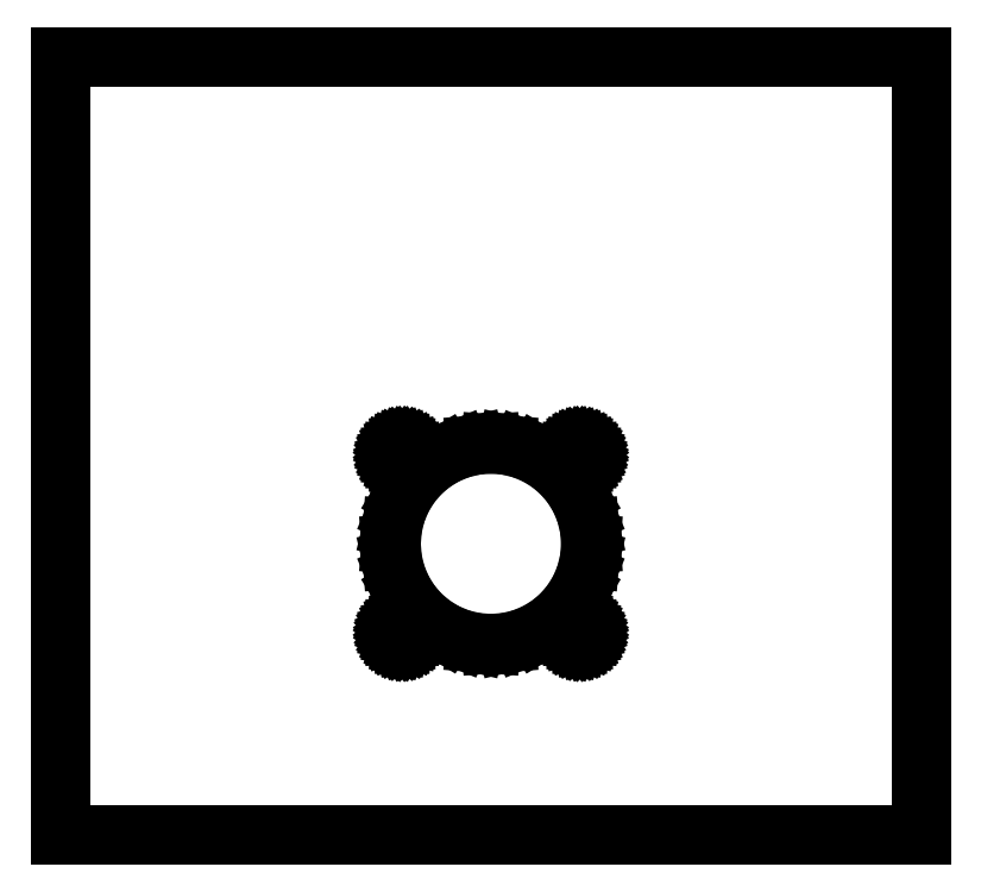
<metadata>
{"format":"dxf","ext":"dxf","renderer":"ezdxf+matplotlib","layout":"modelspace","background":"white","min_lineweight":24,"dpi":150}
</metadata>
<code>
0
SECTION
2
ENTITIES
0
LINE
8
0
10
155
20
140.2
11
0
21
140.2
0
LINE
8
0
10
0
20
140.2
11
0
21
0
0
LINE
8
0
10
0
20
0
11
155
21
0
0
LINE
8
0
10
155
20
0
11
155
21
140.2
0
LINE
8
0
10
74.68
20
34.72
11
71.94
21
35.38
0
LINE
8
0
10
71.94
20
35.38
11
69.33
21
36.46
0
LINE
8
0
10
69.33
20
36.46
11
66.92
21
37.94
0
LINE
8
0
10
66.92
20
37.94
11
64.77
21
39.77
0
LINE
8
0
10
64.77
20
39.77
11
62.94
21
41.92
0
LINE
8
0
10
62.94
20
41.92
11
61.46
21
44.33
0
LINE
8
0
10
61.46
20
44.33
11
60.38
21
46.94
0
LINE
8
0
10
60.38
20
46.94
11
59.72
21
49.68
0
LINE
8
0
10
59.72
20
49.68
11
59.5
21
52.5
0
LINE
8
0
10
59.5
20
52.5
11
59.72
21
55.32
0
LINE
8
0
10
59.72
20
55.32
11
60.38
21
58.06
0
LINE
8
0
10
60.38
20
58.06
11
61.46
21
60.67
0
LINE
8
0
10
61.46
20
60.67
11
62.94
21
63.08
0
LINE
8
0
10
62.94
20
63.08
11
64.77
21
65.23
0
LINE
8
0
10
64.77
20
65.23
11
66.92
21
67.06
0
LINE
8
0
10
66.92
20
67.06
11
69.33
21
68.54
0
LINE
8
0
10
69.33
20
68.54
11
71.94
21
69.62
0
LINE
8
0
10
71.94
20
69.62
11
74.68
21
70.28
0
LINE
8
0
10
74.68
20
70.28
11
77.5
21
70.5
0
LINE
8
0
10
77.5
20
70.5
11
80.32
21
70.28
0
LINE
8
0
10
80.32
20
70.28
11
83.06
21
69.62
0
LINE
8
0
10
83.06
20
69.62
11
85.67
21
68.54
0
LINE
8
0
10
85.67
20
68.54
11
88.08
21
67.06
0
LINE
8
0
10
88.08
20
67.06
11
90.23
21
65.23
0
LINE
8
0
10
90.23
20
65.23
11
92.06
21
63.08
0
LINE
8
0
10
92.06
20
63.08
11
93.54
21
60.67
0
LINE
8
0
10
93.54
20
60.67
11
94.62
21
58.06
0
LINE
8
0
10
94.62
20
58.06
11
95.28
21
55.32
0
LINE
8
0
10
95.28
20
55.32
11
95.5
21
52.5
0
LINE
8
0
10
95.5
20
52.5
11
95.28
21
49.68
0
LINE
8
0
10
95.28
20
49.68
11
94.62
21
46.94
0
LINE
8
0
10
94.62
20
46.94
11
93.54
21
44.33
0
LINE
8
0
10
93.54
20
44.33
11
92.06
21
41.92
0
LINE
8
0
10
92.06
20
41.92
11
90.23
21
39.77
0
LINE
8
0
10
90.23
20
39.77
11
88.08
21
37.94
0
LINE
8
0
10
88.08
20
37.94
11
85.67
21
36.46
0
LINE
8
0
10
85.67
20
36.46
11
83.06
21
35.38
0
LINE
8
0
10
83.06
20
35.38
11
80.32
21
34.72
0
LINE
8
0
10
80.32
20
34.72
11
77.5
21
34.5
0
LINE
8
0
10
77.5
20
34.5
11
74.68
21
34.72
0
LINE
8
0
10
93.23
20
66.82
11
92.97
21
66.88
0
LINE
8
0
10
92.97
20
66.88
11
92.73
21
66.99
0
LINE
8
0
10
92.73
20
66.99
11
92.5
21
67.12
0
LINE
8
0
10
92.5
20
67.12
11
92.3
21
67.3
0
LINE
8
0
10
92.3
20
67.3
11
92.12
21
67.5
0
LINE
8
0
10
92.12
20
67.5
11
91.99
21
67.73
0
LINE
8
0
10
91.99
20
67.73
11
91.88
21
67.97
0
LINE
8
0
10
91.88
20
67.97
11
91.82
21
68.23
0
LINE
8
0
10
91.82
20
68.23
11
91.8
21
68.5
0
LINE
8
0
10
91.8
20
68.5
11
91.82
21
68.77
0
LINE
8
0
10
91.82
20
68.77
11
91.88
21
69.03
0
LINE
8
0
10
91.88
20
69.03
11
91.99
21
69.27
0
LINE
8
0
10
91.99
20
69.27
11
92.12
21
69.5
0
LINE
8
0
10
92.12
20
69.5
11
92.3
21
69.7
0
LINE
8
0
10
92.3
20
69.7
11
92.5
21
69.88
0
LINE
8
0
10
92.5
20
69.88
11
92.73
21
70.01
0
LINE
8
0
10
92.73
20
70.01
11
92.97
21
70.12
0
LINE
8
0
10
92.97
20
70.12
11
93.23
21
70.18
0
LINE
8
0
10
93.23
20
70.18
11
93.5
21
70.2
0
LINE
8
0
10
93.5
20
70.2
11
93.77
21
70.18
0
LINE
8
0
10
93.77
20
70.18
11
94.03
21
70.12
0
LINE
8
0
10
94.03
20
70.12
11
94.27
21
70.01
0
LINE
8
0
10
94.27
20
70.01
11
94.5
21
69.88
0
LINE
8
0
10
94.5
20
69.88
11
94.7
21
69.7
0
LINE
8
0
10
94.7
20
69.7
11
94.88
21
69.5
0
LINE
8
0
10
94.88
20
69.5
11
95.01
21
69.27
0
LINE
8
0
10
95.01
20
69.27
11
95.12
21
69.03
0
LINE
8
0
10
95.12
20
69.03
11
95.18
21
68.77
0
LINE
8
0
10
95.18
20
68.77
11
95.2
21
68.5
0
LINE
8
0
10
95.2
20
68.5
11
95.18
21
68.23
0
LINE
8
0
10
95.18
20
68.23
11
95.12
21
67.97
0
LINE
8
0
10
95.12
20
67.97
11
95.01
21
67.73
0
LINE
8
0
10
95.01
20
67.73
11
94.88
21
67.5
0
LINE
8
0
10
94.88
20
67.5
11
94.7
21
67.3
0
LINE
8
0
10
94.7
20
67.3
11
94.5
21
67.12
0
LINE
8
0
10
94.5
20
67.12
11
94.27
21
66.99
0
LINE
8
0
10
94.27
20
66.99
11
94.03
21
66.88
0
LINE
8
0
10
94.03
20
66.88
11
93.77
21
66.82
0
LINE
8
0
10
93.77
20
66.82
11
93.5
21
66.8
0
LINE
8
0
10
93.5
20
66.8
11
93.23
21
66.82
0
LINE
8
0
10
61.23
20
66.82
11
60.97
21
66.88
0
LINE
8
0
10
60.97
20
66.88
11
60.73
21
66.99
0
LINE
8
0
10
60.73
20
66.99
11
60.5
21
67.12
0
LINE
8
0
10
60.5
20
67.12
11
60.3
21
67.3
0
LINE
8
0
10
60.3
20
67.3
11
60.12
21
67.5
0
LINE
8
0
10
60.12
20
67.5
11
59.99
21
67.73
0
LINE
8
0
10
59.99
20
67.73
11
59.88
21
67.97
0
LINE
8
0
10
59.88
20
67.97
11
59.82
21
68.23
0
LINE
8
0
10
59.82
20
68.23
11
59.8
21
68.5
0
LINE
8
0
10
59.8
20
68.5
11
59.82
21
68.77
0
LINE
8
0
10
59.82
20
68.77
11
59.88
21
69.03
0
LINE
8
0
10
59.88
20
69.03
11
59.99
21
69.27
0
LINE
8
0
10
59.99
20
69.27
11
60.12
21
69.5
0
LINE
8
0
10
60.12
20
69.5
11
60.3
21
69.7
0
LINE
8
0
10
60.3
20
69.7
11
60.5
21
69.88
0
LINE
8
0
10
60.5
20
69.88
11
60.73
21
70.01
0
LINE
8
0
10
60.73
20
70.01
11
60.97
21
70.12
0
LINE
8
0
10
60.97
20
70.12
11
61.23
21
70.18
0
LINE
8
0
10
61.23
20
70.18
11
61.5
21
70.2
0
LINE
8
0
10
61.5
20
70.2
11
61.77
21
70.18
0
LINE
8
0
10
61.77
20
70.18
11
62.03
21
70.12
0
LINE
8
0
10
62.03
20
70.12
11
62.27
21
70.01
0
LINE
8
0
10
62.27
20
70.01
11
62.5
21
69.88
0
LINE
8
0
10
62.5
20
69.88
11
62.7
21
69.7
0
LINE
8
0
10
62.7
20
69.7
11
62.88
21
69.5
0
LINE
8
0
10
62.88
20
69.5
11
63.01
21
69.27
0
LINE
8
0
10
63.01
20
69.27
11
63.12
21
69.03
0
LINE
8
0
10
63.12
20
69.03
11
63.18
21
68.77
0
LINE
8
0
10
63.18
20
68.77
11
63.2
21
68.5
0
LINE
8
0
10
63.2
20
68.5
11
63.18
21
68.23
0
LINE
8
0
10
63.18
20
68.23
11
63.12
21
67.97
0
LINE
8
0
10
63.12
20
67.97
11
63.01
21
67.73
0
LINE
8
0
10
63.01
20
67.73
11
62.88
21
67.5
0
LINE
8
0
10
62.88
20
67.5
11
62.7
21
67.3
0
LINE
8
0
10
62.7
20
67.3
11
62.5
21
67.12
0
LINE
8
0
10
62.5
20
67.12
11
62.27
21
66.99
0
LINE
8
0
10
62.27
20
66.99
11
62.03
21
66.88
0
LINE
8
0
10
62.03
20
66.88
11
61.77
21
66.82
0
LINE
8
0
10
61.77
20
66.82
11
61.5
21
66.8
0
LINE
8
0
10
61.5
20
66.8
11
61.23
21
66.82
0
LINE
8
0
10
93.23
20
34.82
11
92.97
21
34.88
0
LINE
8
0
10
92.97
20
34.88
11
92.73
21
34.99
0
LINE
8
0
10
92.73
20
34.99
11
92.5
21
35.12
0
LINE
8
0
10
92.5
20
35.12
11
92.3
21
35.3
0
LINE
8
0
10
92.3
20
35.3
11
92.12
21
35.5
0
LINE
8
0
10
92.12
20
35.5
11
91.99
21
35.73
0
LINE
8
0
10
91.99
20
35.73
11
91.88
21
35.97
0
LINE
8
0
10
91.88
20
35.97
11
91.82
21
36.23
0
LINE
8
0
10
91.82
20
36.23
11
91.8
21
36.5
0
LINE
8
0
10
91.8
20
36.5
11
91.82
21
36.77
0
LINE
8
0
10
91.82
20
36.77
11
91.88
21
37.03
0
LINE
8
0
10
91.88
20
37.03
11
91.99
21
37.27
0
LINE
8
0
10
91.99
20
37.27
11
92.12
21
37.5
0
LINE
8
0
10
92.12
20
37.5
11
92.3
21
37.7
0
LINE
8
0
10
92.3
20
37.7
11
92.5
21
37.88
0
LINE
8
0
10
92.5
20
37.88
11
92.73
21
38.01
0
LINE
8
0
10
92.73
20
38.01
11
92.97
21
38.12
0
LINE
8
0
10
92.97
20
38.12
11
93.23
21
38.18
0
LINE
8
0
10
93.23
20
38.18
11
93.5
21
38.2
0
LINE
8
0
10
93.5
20
38.2
11
93.77
21
38.18
0
LINE
8
0
10
93.77
20
38.18
11
94.03
21
38.12
0
LINE
8
0
10
94.03
20
38.12
11
94.27
21
38.01
0
LINE
8
0
10
94.27
20
38.01
11
94.5
21
37.88
0
LINE
8
0
10
94.5
20
37.88
11
94.7
21
37.7
0
LINE
8
0
10
94.7
20
37.7
11
94.88
21
37.5
0
LINE
8
0
10
94.88
20
37.5
11
95.01
21
37.27
0
LINE
8
0
10
95.01
20
37.27
11
95.12
21
37.03
0
LINE
8
0
10
95.12
20
37.03
11
95.18
21
36.77
0
LINE
8
0
10
95.18
20
36.77
11
95.2
21
36.5
0
LINE
8
0
10
95.2
20
36.5
11
95.18
21
36.23
0
LINE
8
0
10
95.18
20
36.23
11
95.12
21
35.97
0
LINE
8
0
10
95.12
20
35.97
11
95.01
21
35.73
0
LINE
8
0
10
95.01
20
35.73
11
94.88
21
35.5
0
LINE
8
0
10
94.88
20
35.5
11
94.7
21
35.3
0
LINE
8
0
10
94.7
20
35.3
11
94.5
21
35.12
0
LINE
8
0
10
94.5
20
35.12
11
94.27
21
34.99
0
LINE
8
0
10
94.27
20
34.99
11
94.03
21
34.88
0
LINE
8
0
10
94.03
20
34.88
11
93.77
21
34.82
0
LINE
8
0
10
93.77
20
34.82
11
93.5
21
34.8
0
LINE
8
0
10
93.5
20
34.8
11
93.23
21
34.82
0
LINE
8
0
10
61.23
20
34.82
11
60.97
21
34.88
0
LINE
8
0
10
60.97
20
34.88
11
60.73
21
34.99
0
LINE
8
0
10
60.73
20
34.99
11
60.5
21
35.12
0
LINE
8
0
10
60.5
20
35.12
11
60.3
21
35.3
0
LINE
8
0
10
60.3
20
35.3
11
60.12
21
35.5
0
LINE
8
0
10
60.12
20
35.5
11
59.99
21
35.73
0
LINE
8
0
10
59.99
20
35.73
11
59.88
21
35.97
0
LINE
8
0
10
59.88
20
35.97
11
59.82
21
36.23
0
LINE
8
0
10
59.82
20
36.23
11
59.8
21
36.5
0
LINE
8
0
10
59.8
20
36.5
11
59.82
21
36.77
0
LINE
8
0
10
59.82
20
36.77
11
59.88
21
37.03
0
LINE
8
0
10
59.88
20
37.03
11
59.99
21
37.27
0
LINE
8
0
10
59.99
20
37.27
11
60.12
21
37.5
0
LINE
8
0
10
60.12
20
37.5
11
60.3
21
37.7
0
LINE
8
0
10
60.3
20
37.7
11
60.5
21
37.88
0
LINE
8
0
10
60.5
20
37.88
11
60.73
21
38.01
0
LINE
8
0
10
60.73
20
38.01
11
60.97
21
38.12
0
LINE
8
0
10
60.97
20
38.12
11
61.23
21
38.18
0
LINE
8
0
10
61.23
20
38.18
11
61.5
21
38.2
0
LINE
8
0
10
61.5
20
38.2
11
61.77
21
38.18
0
LINE
8
0
10
61.77
20
38.18
11
62.03
21
38.12
0
LINE
8
0
10
62.03
20
38.12
11
62.27
21
38.01
0
LINE
8
0
10
62.27
20
38.01
11
62.5
21
37.88
0
LINE
8
0
10
62.5
20
37.88
11
62.7
21
37.7
0
LINE
8
0
10
62.7
20
37.7
11
62.88
21
37.5
0
LINE
8
0
10
62.88
20
37.5
11
63.01
21
37.27
0
LINE
8
0
10
63.01
20
37.27
11
63.12
21
37.03
0
LINE
8
0
10
63.12
20
37.03
11
63.18
21
36.77
0
LINE
8
0
10
63.18
20
36.77
11
63.2
21
36.5
0
LINE
8
0
10
63.2
20
36.5
11
63.18
21
36.23
0
LINE
8
0
10
63.18
20
36.23
11
63.12
21
35.97
0
LINE
8
0
10
63.12
20
35.97
11
63.01
21
35.73
0
LINE
8
0
10
63.01
20
35.73
11
62.88
21
35.5
0
LINE
8
0
10
62.88
20
35.5
11
62.7
21
35.3
0
LINE
8
0
10
62.7
20
35.3
11
62.5
21
35.12
0
LINE
8
0
10
62.5
20
35.12
11
62.27
21
34.99
0
LINE
8
0
10
62.27
20
34.99
11
62.03
21
34.88
0
LINE
8
0
10
62.03
20
34.88
11
61.77
21
34.82
0
LINE
8
0
10
61.77
20
34.82
11
61.5
21
34.8
0
LINE
8
0
10
61.5
20
34.8
11
61.23
21
34.82
0
ENDSEC
0
EOF

</code>
